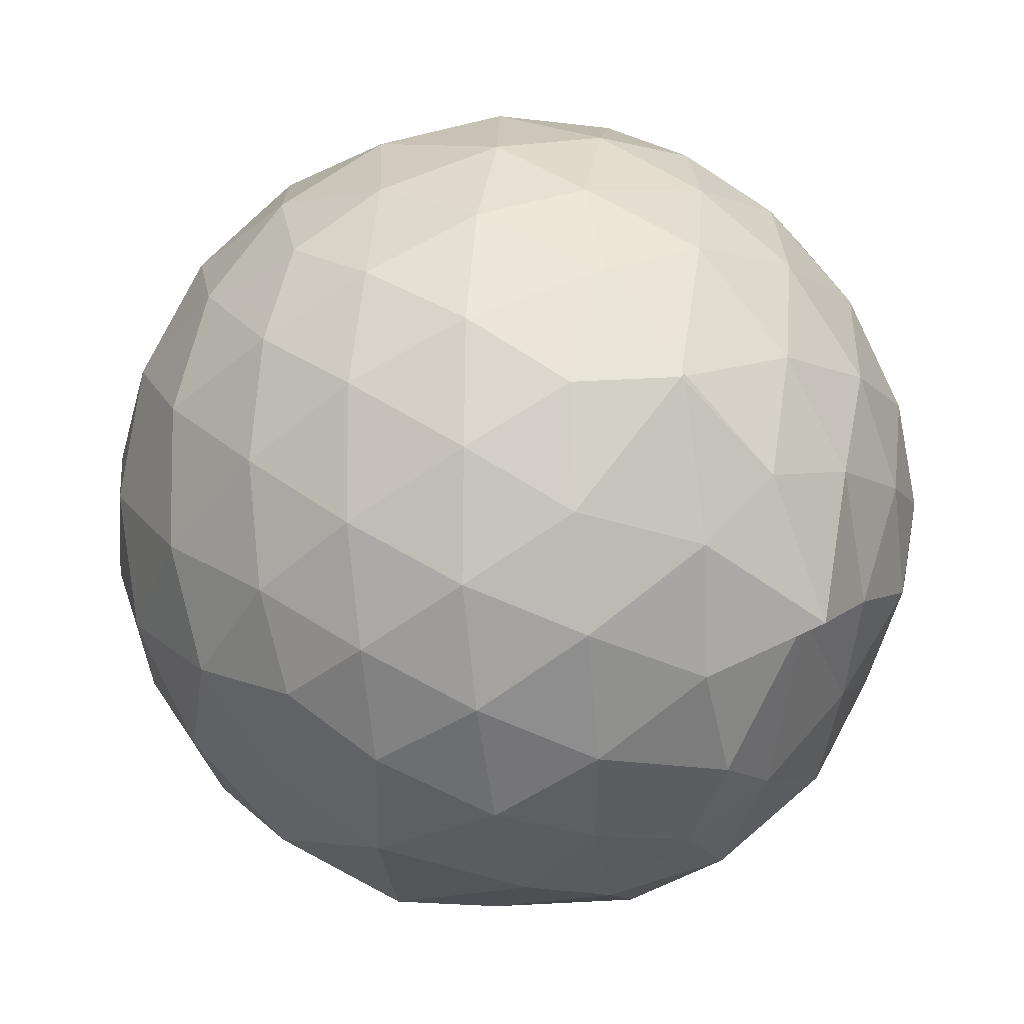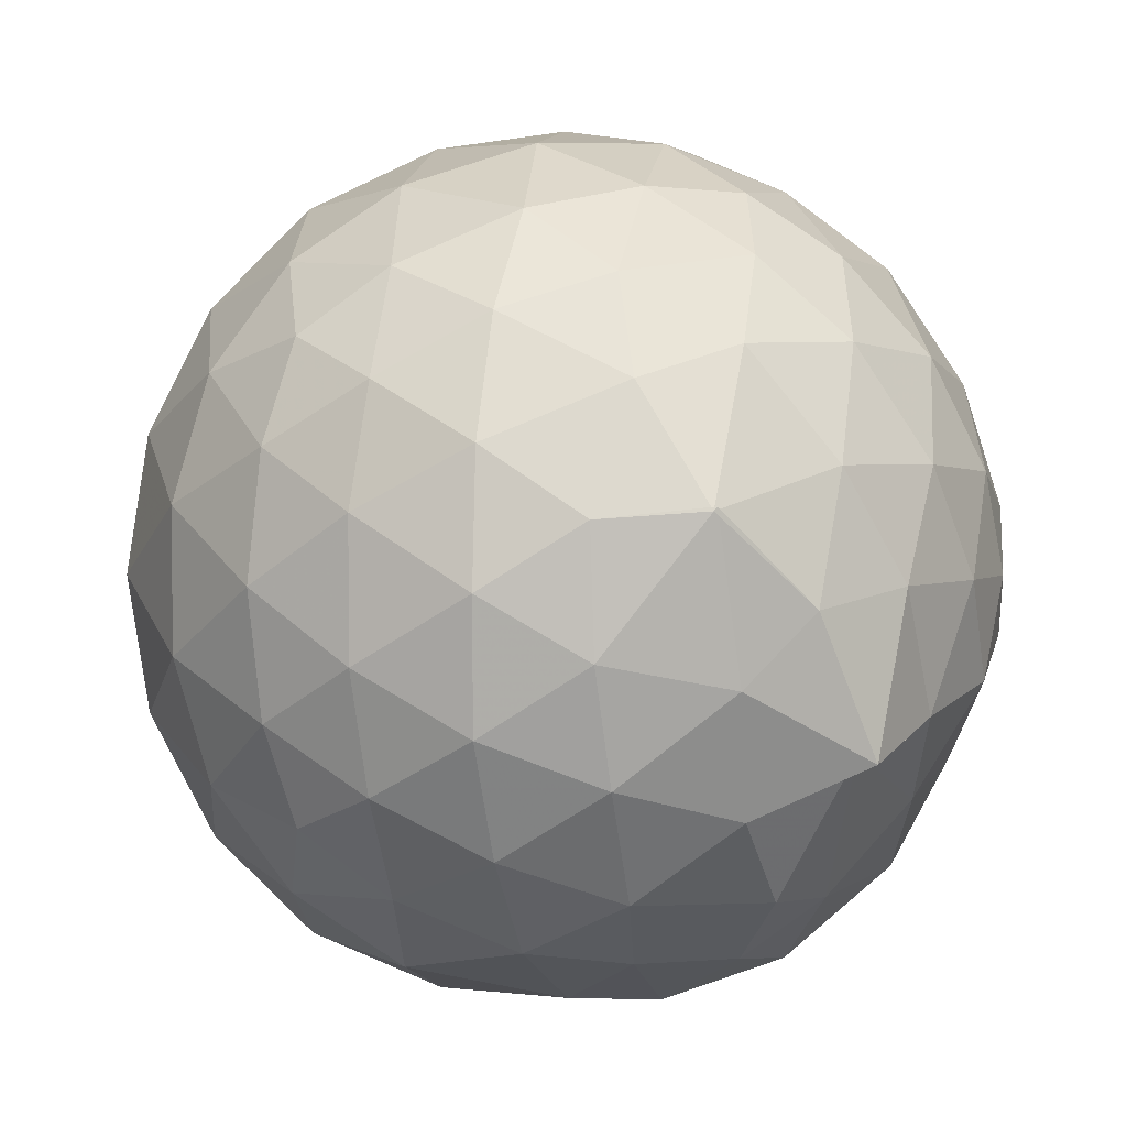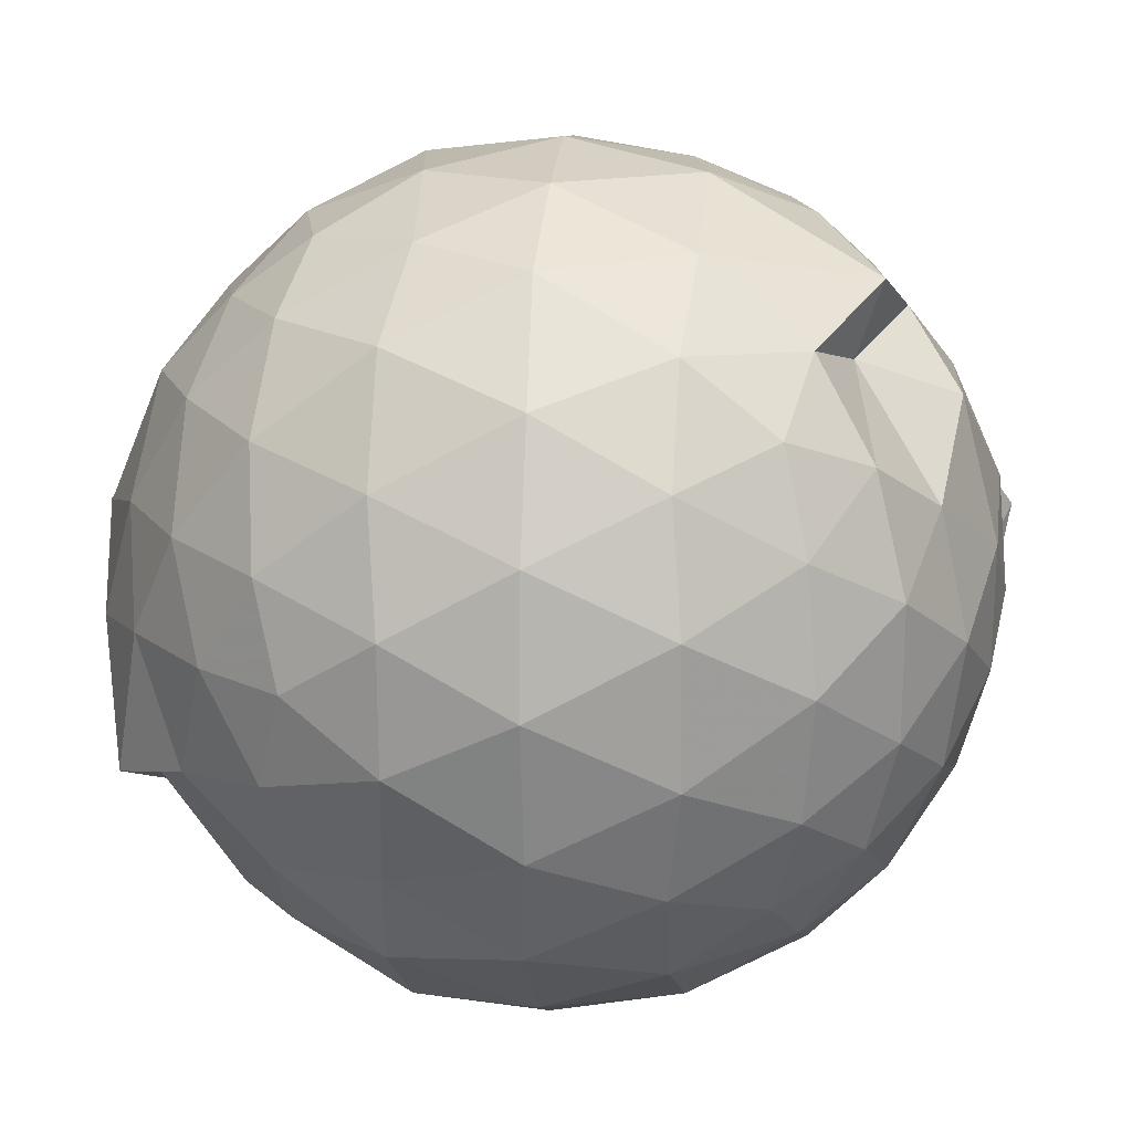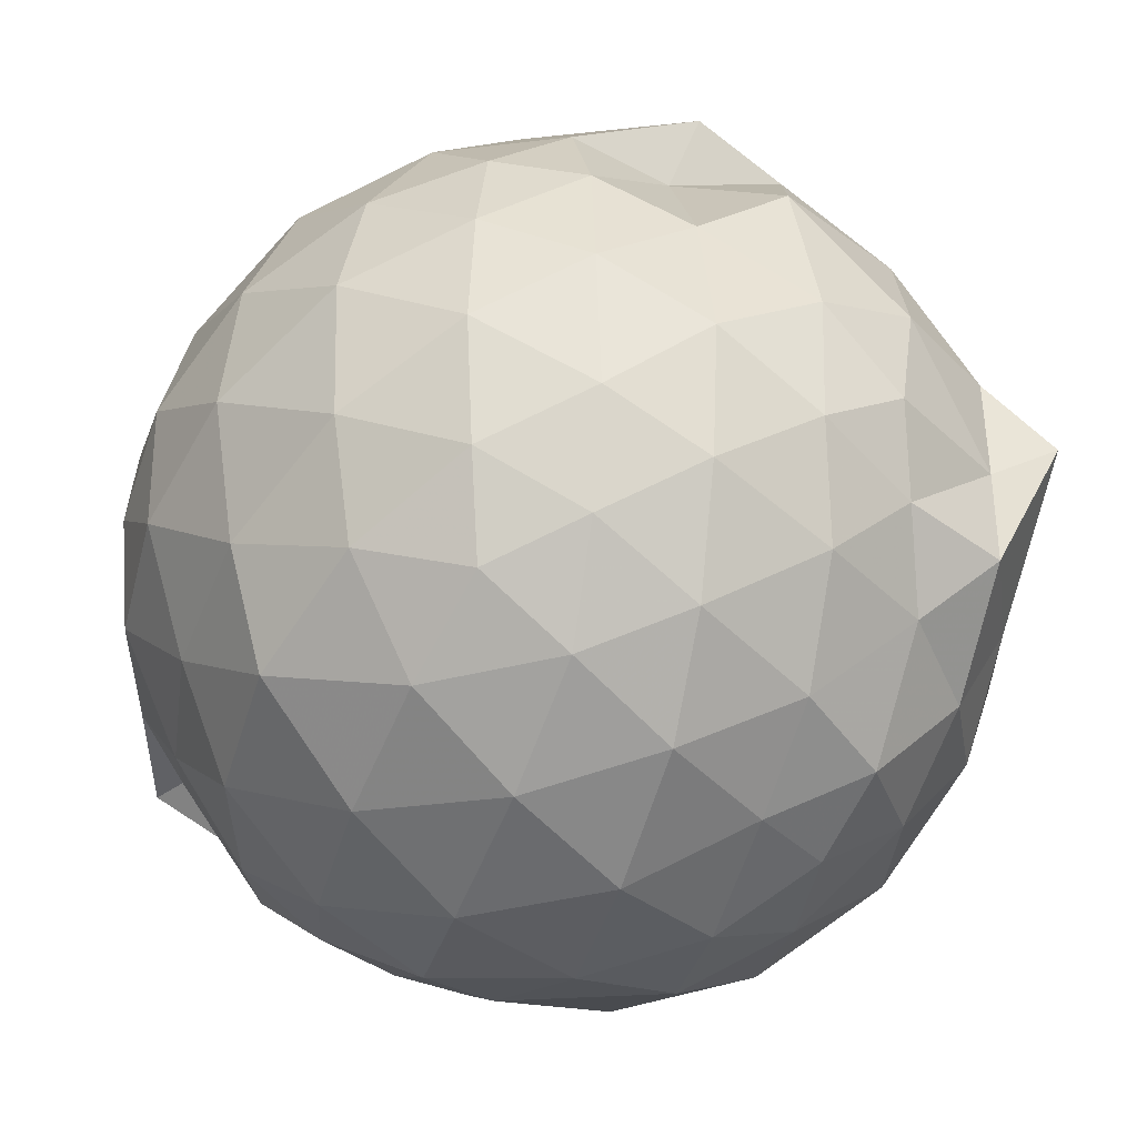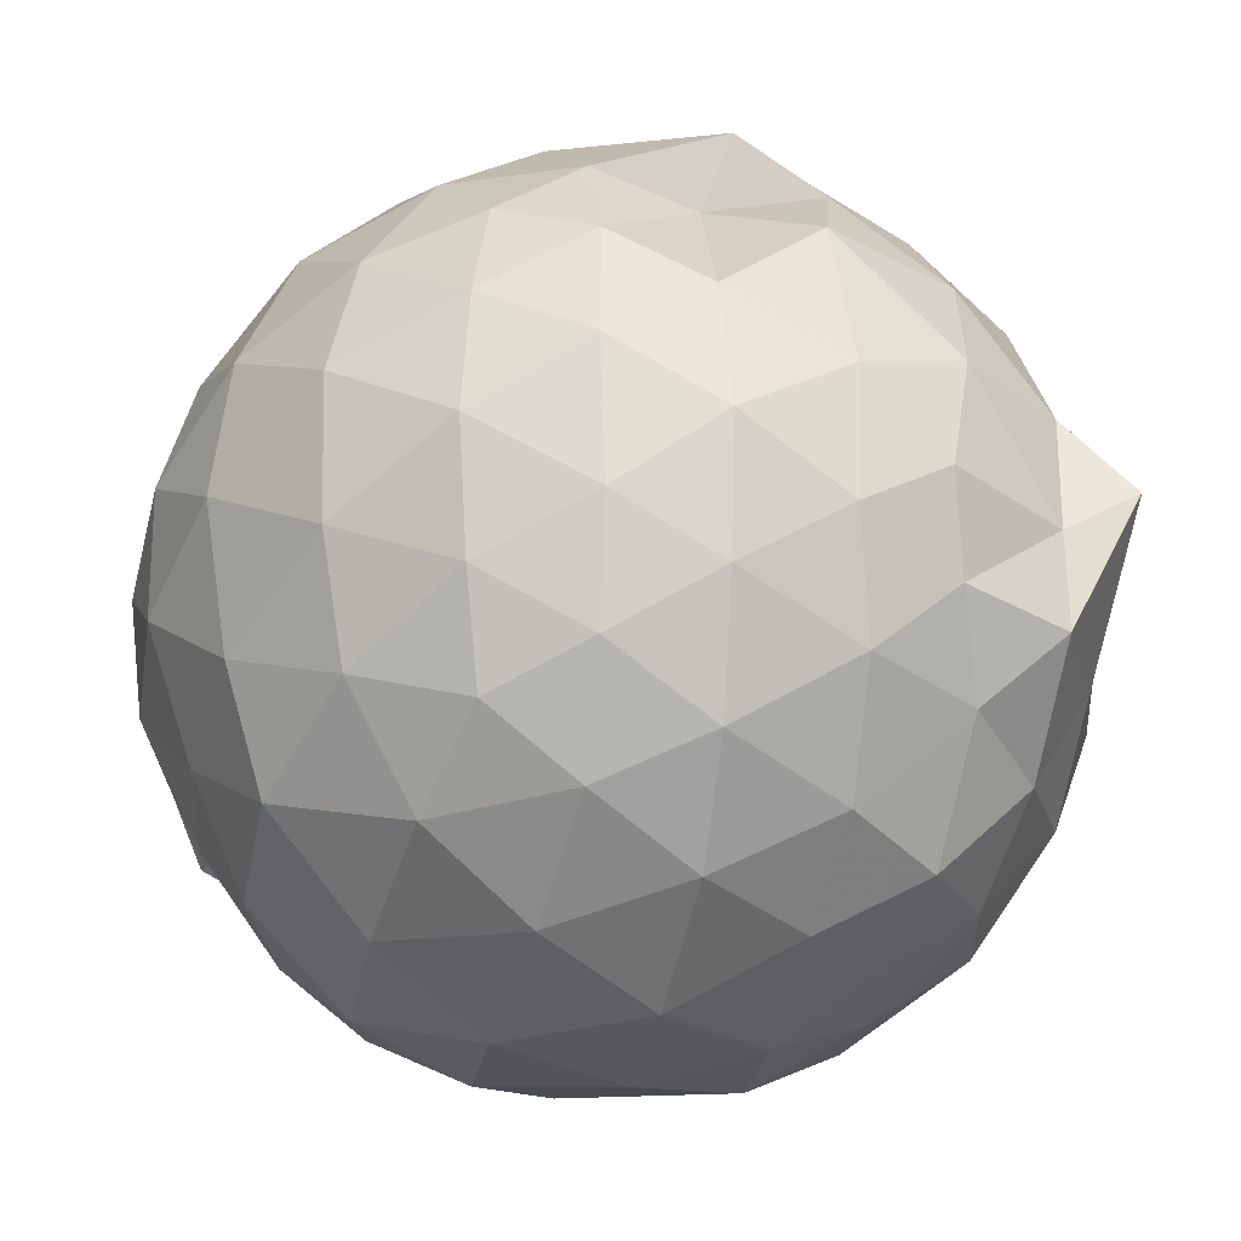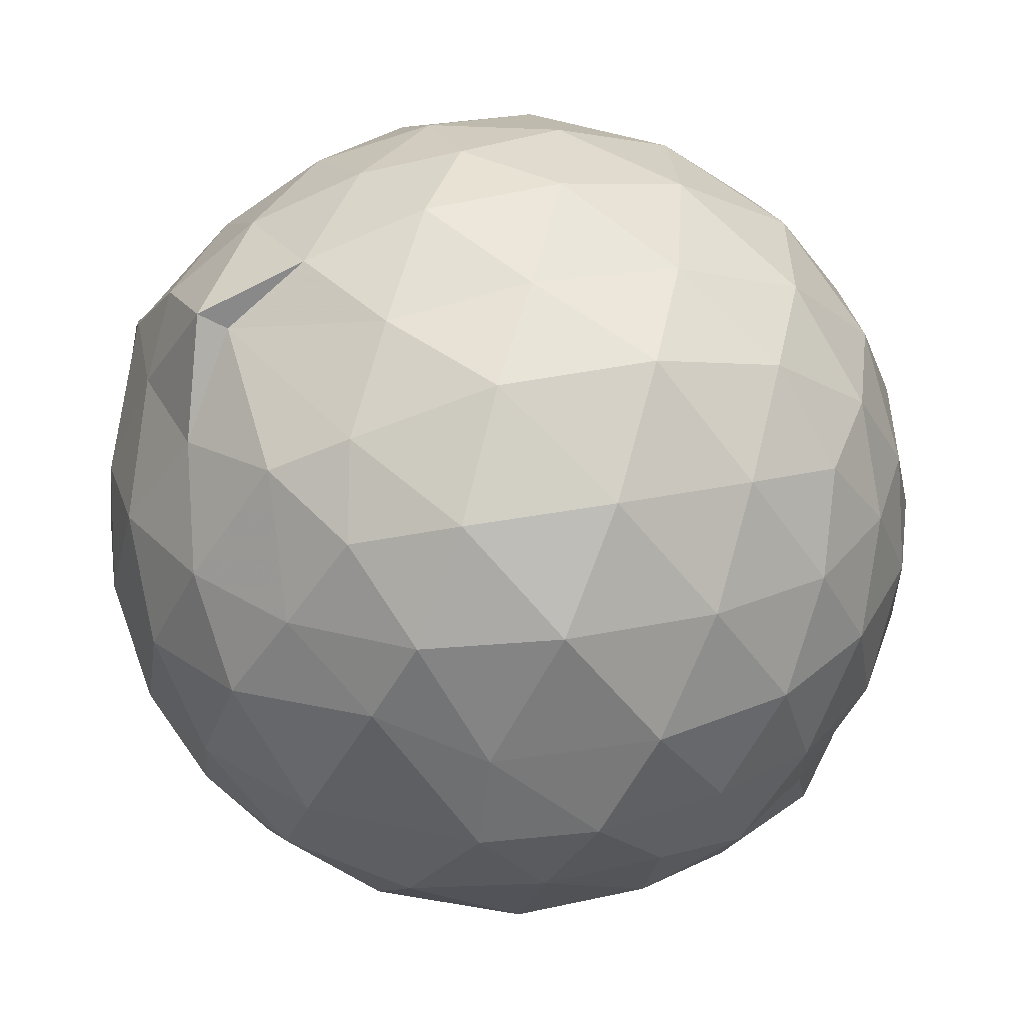
<metadata>
{"format":"obj","ext":"obj","renderer":"f3d","projection":"perspective","resolution":1024,"background":"white","views":[{"elev":-8.9,"azim":161.6,"up":"+Y"},{"elev":2.5,"azim":165.9,"up":"+Y"},{"elev":17.7,"azim":-85.1,"up":"+Y"},{"elev":-31.8,"azim":-43.2,"up":"+Y"},{"elev":-24.2,"azim":-37.8,"up":"+Y"},{"elev":-57.6,"azim":-113.7,"up":"+Y"}]}
</metadata>
<code>
v 0.02604 -0.2991 1.725
v -0.03621 -0.1141 -0.2796
v 0.8595 -0.2795 1.231
v 0.7959 -0.05306 1.285
v 0.6573 0.1912 1.311
v 0.4684 0.397 1.287
v 0.2703 0.5335 1.226
v 0.04053 0.5421 1.287
v -0.2417 0.4606 1.429
v -0.4887 0.3613 1.286
v -0.6767 0.2218 1.23
v -0.7533 -0.003979 1.283
v -0.7904 -0.2769 1.307
v -0.7526 -0.5568 1.284
v -0.681 -0.7792 1.226
v -0.4863 -0.9184 1.284
v -0.2362 -1.039 1.303
v 0.04237 -1.085 1.274
v 0.2669 -1.088 1.228
v 0.4679 -0.9554 1.283
v 0.6597 -0.751 1.312
v 0.7941 -0.5034 1.285
v 0.9427 -0.1351 1.02
v 0.847 0.1344 1.047
v 0.664 0.3903 1.047
v 0.433 0.5621 1.022
v 0.1717 0.638 1.012
v -0.1137 0.6546 1.053
v -0.4178 0.5416 1.048
v -0.6549 0.3843 1.021
v -0.8269 0.1505 1.019
v -0.9134 -0.123 1.043
v -0.906 -0.4382 1.047
v -0.831 -0.7026 1.017
v -0.6606 -0.9444 1.016
v -0.413 -1.107 1.04
v -0.1223 -1.209 1.036
v 0.1585 -1.219 1.017
v 0.4217 -1.118 1.004
v 0.668 -0.9476 1.045
v 0.845 -0.6921 1.05
v 0.9407 -0.4229 1.02
v 0.9482 0.02585 0.7354
v 0.8103 0.2993 0.7351
v 0.5931 0.5193 0.7356
v 0.3059 0.6584 0.733
v 0.01207 0.705 0.7357
v -0.2941 0.659 0.7345
v -0.5505 0.5271 0.7225
v -0.7878 0.2989 0.7325
v -0.9236 0.023 0.7322
v -0.9687 -0.2794 0.7344
v -0.9121 -0.5992 0.7369
v -0.8068 -0.8558 0.7204
v -0.568 -1.078 0.7309
v -0.2914 -1.221 0.73
v 0.06315 -1.239 0.7087
v 0.2893 -1.228 0.7811
v 0.5898 -1.083 0.7318
v 0.8074 -0.8603 0.7335
v 0.9486 -0.5845 0.7352
v 0.9967 -0.2794 0.7351
v 0.8511 0.1536 0.4491
v 0.6803 0.3871 0.4511
v 0.4466 0.5492 0.4217
v 0.1533 0.6457 0.4179
v -0.1392 0.6537 0.4503
v -0.4195 0.556 0.4643
v -0.6411 0.3896 0.4206
v -0.8219 0.1358 0.4219
v -0.923 -0.1371 0.449
v -0.9217 -0.4232 0.4509
v -0.7967 -0.6964 0.4324
v -0.6531 -0.932 0.4146
v -0.4125 -1.131 0.4375
v -0.1352 -1.214 0.4529
v 0.08059 -1.198 0.4357
v 0.4432 -1.111 0.4204
v 0.6809 -0.9471 0.4486
v 0.8522 -0.713 0.4506
v 0.9337 -0.4383 0.4216
v 0.9346 -0.1216 0.4223
v 0.7014 0.2249 0.2375
v 0.5146 0.3672 0.1839
v 0.2436 0.4867 0.1583
v -0.01801 0.5391 0.179
v -0.2555 0.5324 0.2316
v -0.4511 0.3993 0.1813
v -0.6422 0.1889 0.1572
v -0.7775 -0.05463 0.1796
v -0.8424 -0.2801 0.2373
v -0.7768 -0.5044 0.1814
v -0.6094 -0.7525 0.1679
v -0.4165 -0.9558 0.1712
v -0.2478 -1.092 0.2409
v -0.001499 -1.085 0.1964
v 0.2475 -1.046 0.1577
v 0.515 -0.9276 0.1807
v 0.7027 -0.7826 0.2377
v 0.7819 -0.5609 0.1811
v 0.815 -0.2801 0.1568
v 0.7817 0.0003976 0.1812
v 0.7176 -0.2805 1.423
v 0.6099 -0.03159 1.479
v 0.4255 0.2143 1.485
v 0.231 0.3903 1.414
v -0.04751 0.3612 1.484
v -0.2785 0.2951 1.368
v -0.5564 0.1399 1.416
v -0.6082 -0.1292 1.483
v -0.5938 -0.4368 1.482
v -0.5581 -0.6901 1.418
v -0.3252 -0.8263 1.474
v -0.02603 -0.9122 1.476
v 0.2274 -0.9676 1.421
v 0.4277 -0.7666 1.487
v 0.6009 -0.5241 1.484
v 0.4846 -0.2324 1.762
v 0.3677 -0.06944 1.661
v 0.1743 0.1818 1.595
v -0.1601 0.195 1.603
v -0.3926 0.01355 1.557
v -0.4118 -0.277 1.621
v -0.3901 -0.5643 1.582
v -0.1043 -0.6715 1.624
v 0.1896 -0.6986 1.588
v 0.3395 -0.54 1.693
v 0.3338 -0.3299 1.693
v 0.09226 -0.05149 1.705
v -0.169 -0.1351 1.69
v -0.1771 -0.4185 1.687
v 0.0807 -0.506 1.68
v 0.5854 0.1359 0.04254
v 0.3471 0.272 -0.01527
v 0.09166 0.3516 -0.01738
v -0.2147 0.3925 0.04455
v -0.4053 0.2138 -0.01935
v -0.5778 -0.03724 -0.02489
v -0.6971 -0.2794 0.04627
v -0.5751 -0.5578 -0.02445
v -0.3804 -0.6192 -0.1269
v -0.2627 -0.9417 0.04082
v 0.06518 -0.9277 -0.01229
v 0.3467 -0.829 -0.01825
v 0.5892 -0.7003 0.04391
v 0.6391 -0.4332 -0.01829
v 0.6394 -0.128 -0.0183
v 0.4078 0.008618 -0.1279
v 0.09498 0.1352 -0.1504
v -0.136 0.2056 -0.1316
v -0.3301 -0.0362 -0.1671
v -0.4821 -0.2807 -0.1351
v -0.3947 -0.6327 -0.2032
v -0.1457 -0.752 -0.1219
v 0.1455 -0.6756 -0.1692
v 0.4132 -0.5722 -0.1259
v 0.4244 -0.2821 -0.1693
v 0.2052 -0.1392 -0.2302
v -0.02822 -0.1232 -0.2809
v -0.2532 -0.3199 -0.2525
v -0.09997 -0.4777 -0.2348
v 0.1962 -0.4197 -0.2293
f 3 23 4
f 4 23 24
f 4 24 5
f 5 24 25
f 5 25 6
f 6 25 26
f 6 26 7
f 7 26 27
f 7 27 8
f 8 27 28
f 8 28 9
f 9 28 29
f 9 29 10
f 10 29 30
f 10 30 11
f 11 30 31
f 11 31 12
f 12 31 32
f 12 32 13
f 13 32 33
f 13 33 14
f 14 33 34
f 14 34 15
f 15 34 35
f 15 35 16
f 16 35 36
f 16 36 17
f 17 36 37
f 17 37 18
f 18 37 38
f 18 38 19
f 19 38 39
f 19 39 20
f 20 39 40
f 20 40 21
f 21 40 41
f 21 41 22
f 22 41 42
f 22 42 3
f 3 42 23
f 23 43 24
f 24 43 44
f 24 44 25
f 25 44 45
f 25 45 26
f 26 45 46
f 26 46 27
f 27 46 47
f 27 47 28
f 28 47 48
f 28 48 29
f 29 48 49
f 29 49 30
f 30 49 50
f 30 50 31
f 31 50 51
f 31 51 32
f 32 51 52
f 32 52 33
f 33 52 53
f 33 53 34
f 34 53 54
f 34 54 35
f 35 54 55
f 35 55 36
f 36 55 56
f 36 56 37
f 37 56 57
f 37 57 38
f 38 57 58
f 38 58 39
f 39 58 59
f 39 59 40
f 40 59 60
f 40 60 41
f 41 60 61
f 41 61 42
f 42 61 62
f 42 62 23
f 23 62 43
f 43 63 44
f 44 63 64
f 44 64 45
f 45 64 65
f 45 65 46
f 46 65 66
f 46 66 47
f 47 66 67
f 47 67 48
f 48 67 68
f 48 68 49
f 49 68 69
f 49 69 50
f 50 69 70
f 50 70 51
f 51 70 71
f 51 71 52
f 52 71 72
f 52 72 53
f 53 72 73
f 53 73 54
f 54 73 74
f 54 74 55
f 55 74 75
f 55 75 56
f 56 75 76
f 56 76 57
f 57 76 77
f 57 77 58
f 58 77 78
f 58 78 59
f 59 78 79
f 59 79 60
f 60 79 80
f 60 80 61
f 61 80 81
f 61 81 62
f 62 81 82
f 62 82 43
f 43 82 63
f 63 83 64
f 64 83 84
f 64 84 65
f 65 84 85
f 65 85 66
f 66 85 86
f 66 86 67
f 67 86 87
f 67 87 68
f 68 87 88
f 68 88 69
f 69 88 89
f 69 89 70
f 70 89 90
f 70 90 71
f 71 90 91
f 71 91 72
f 72 91 92
f 72 92 73
f 73 92 93
f 73 93 74
f 74 93 94
f 74 94 75
f 75 94 95
f 75 95 76
f 76 95 96
f 76 96 77
f 77 96 97
f 77 97 78
f 78 97 98
f 78 98 79
f 79 98 99
f 79 99 80
f 80 99 100
f 80 100 81
f 81 100 101
f 81 101 82
f 82 101 102
f 82 102 63
f 63 102 83
f 103 104 118
f 104 119 118
f 104 105 119
f 105 120 119
f 105 106 120
f 106 107 120
f 107 121 120
f 107 108 121
f 108 122 121
f 108 109 122
f 109 110 122
f 110 123 122
f 110 111 123
f 111 124 123
f 111 112 124
f 112 113 124
f 113 125 124
f 113 114 125
f 114 126 125
f 114 115 126
f 115 116 126
f 116 127 126
f 116 117 127
f 117 118 127
f 117 103 118
f 118 119 128
f 119 129 128
f 119 120 129
f 120 121 129
f 121 130 129
f 121 122 130
f 122 123 130
f 123 131 130
f 123 124 131
f 124 125 131
f 125 132 131
f 125 126 132
f 126 127 132
f 127 128 132
f 127 118 128
f 133 148 134
f 134 148 149
f 134 149 135
f 135 149 150
f 135 150 136
f 136 150 137
f 137 150 151
f 137 151 138
f 138 151 152
f 138 152 139
f 139 152 140
f 140 152 153
f 140 153 141
f 141 153 154
f 141 154 142
f 142 154 143
f 143 154 155
f 143 155 144
f 144 155 156
f 144 156 145
f 145 156 146
f 146 156 157
f 146 157 147
f 147 157 148
f 147 148 133
f 148 158 149
f 149 158 159
f 149 159 150
f 150 159 151
f 151 159 160
f 151 160 152
f 152 160 153
f 153 160 161
f 153 161 154
f 154 161 155
f 155 161 162
f 155 162 156
f 156 162 157
f 157 162 158
f 157 158 148
f 3 4 103
f 103 4 104
f 4 5 104
f 104 5 105
f 5 6 105
f 105 6 106
f 6 7 106
f 7 8 106
f 106 8 107
f 8 9 107
f 107 9 108
f 9 10 108
f 108 10 109
f 10 11 109
f 11 12 109
f 109 12 110
f 12 13 110
f 110 13 111
f 13 14 111
f 111 14 112
f 14 15 112
f 15 16 112
f 112 16 113
f 16 17 113
f 113 17 114
f 17 18 114
f 114 18 115
f 18 19 115
f 19 20 115
f 115 20 116
f 20 21 116
f 116 21 117
f 21 22 117
f 117 22 103
f 22 3 103
f 83 133 84
f 84 133 134
f 84 134 85
f 85 134 135
f 85 135 86
f 86 135 136
f 86 136 87
f 87 136 88
f 88 136 137
f 88 137 89
f 89 137 138
f 89 138 90
f 90 138 139
f 90 139 91
f 91 139 92
f 92 139 140
f 92 140 93
f 93 140 141
f 93 141 94
f 94 141 142
f 94 142 95
f 95 142 96
f 96 142 143
f 96 143 97
f 97 143 144
f 97 144 98
f 98 144 145
f 98 145 99
f 99 145 100
f 100 145 146
f 100 146 101
f 101 146 147
f 101 147 102
f 102 147 133
f 102 133 83
f 128 129 1
f 129 130 1
f 130 131 1
f 131 132 1
f 132 128 1
f 159 158 2
f 160 159 2
f 161 160 2
f 162 161 2
f 158 162 2

</code>
